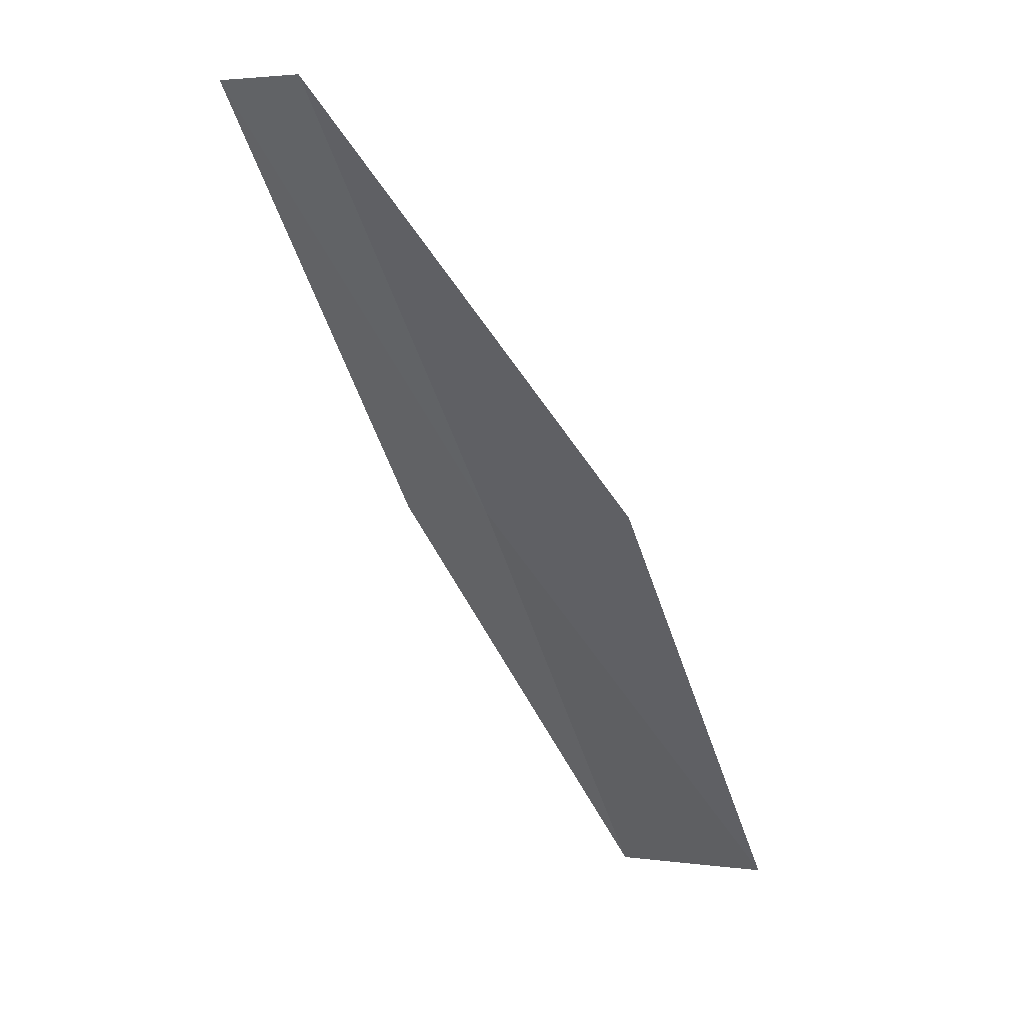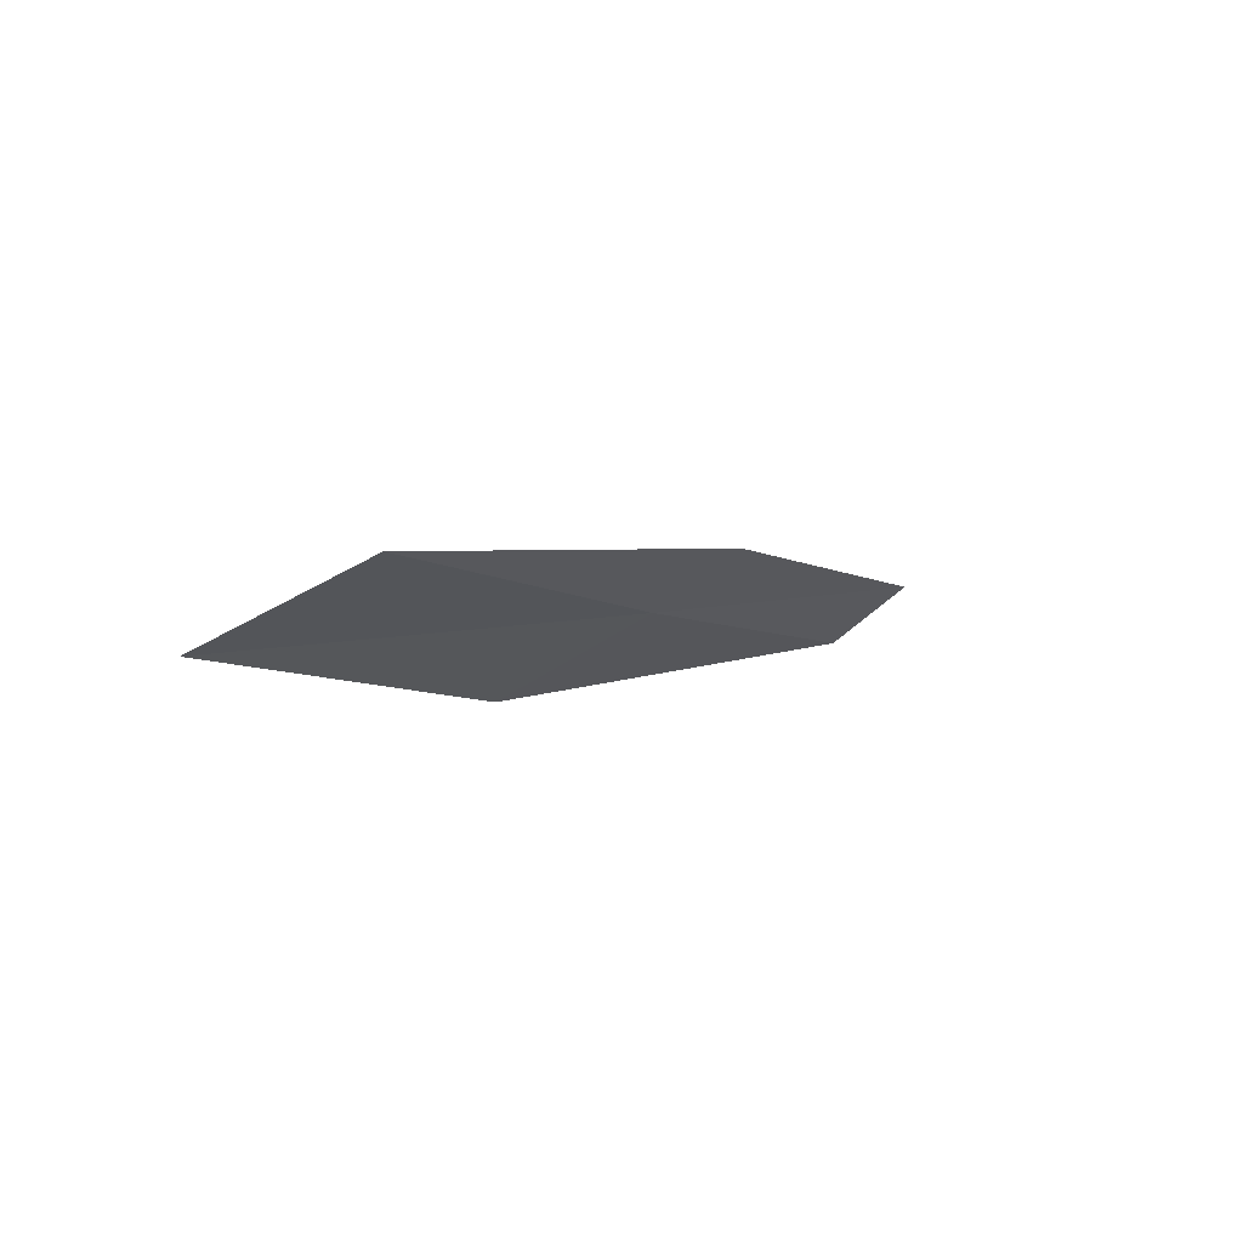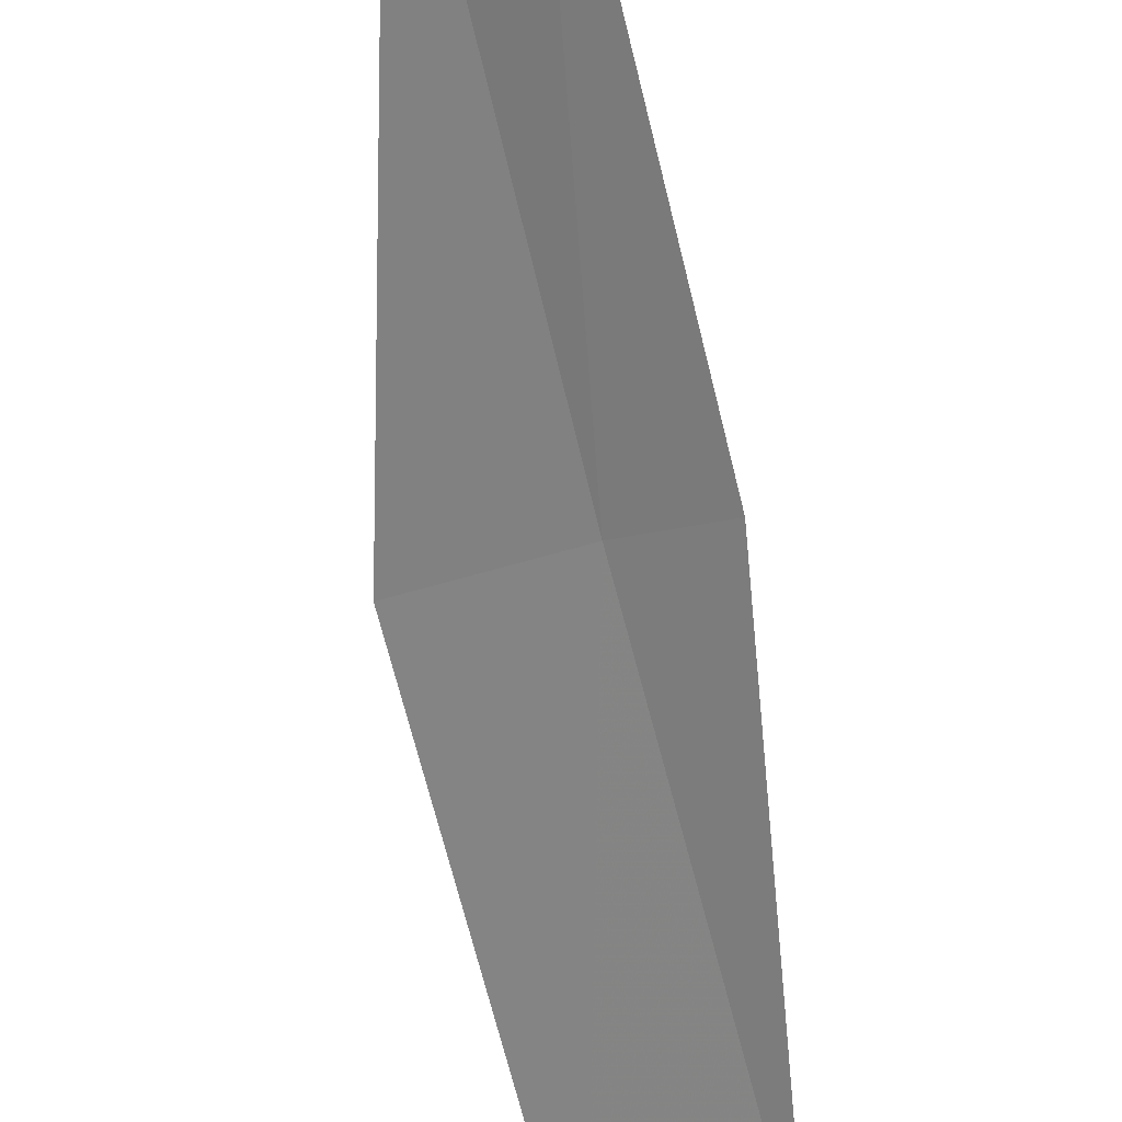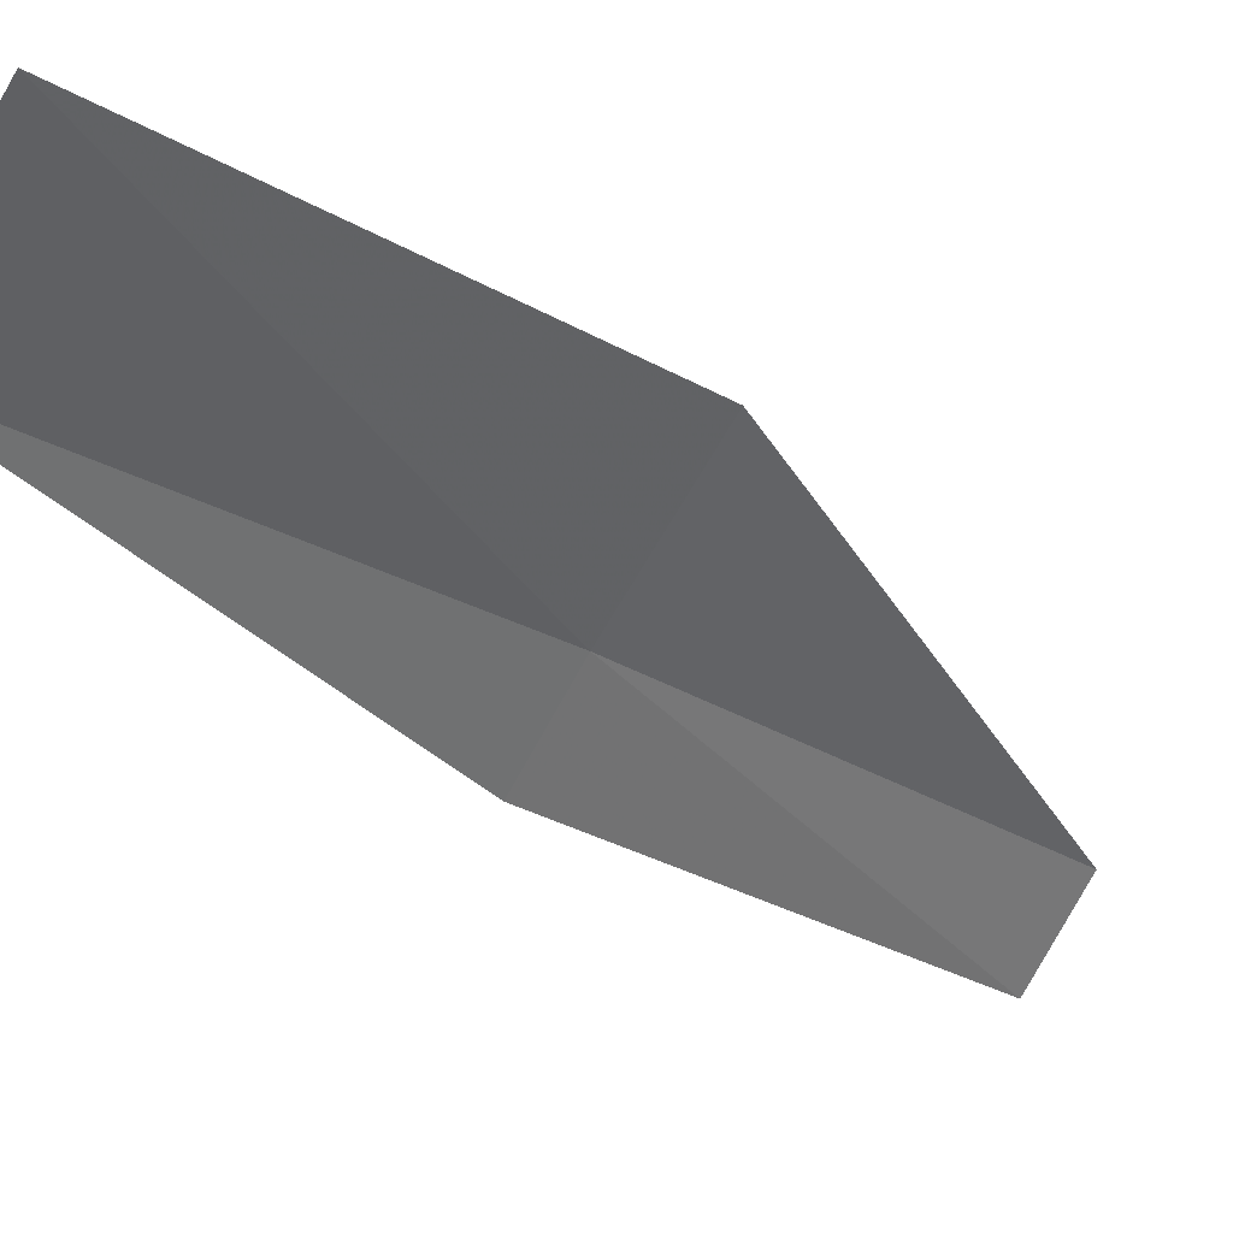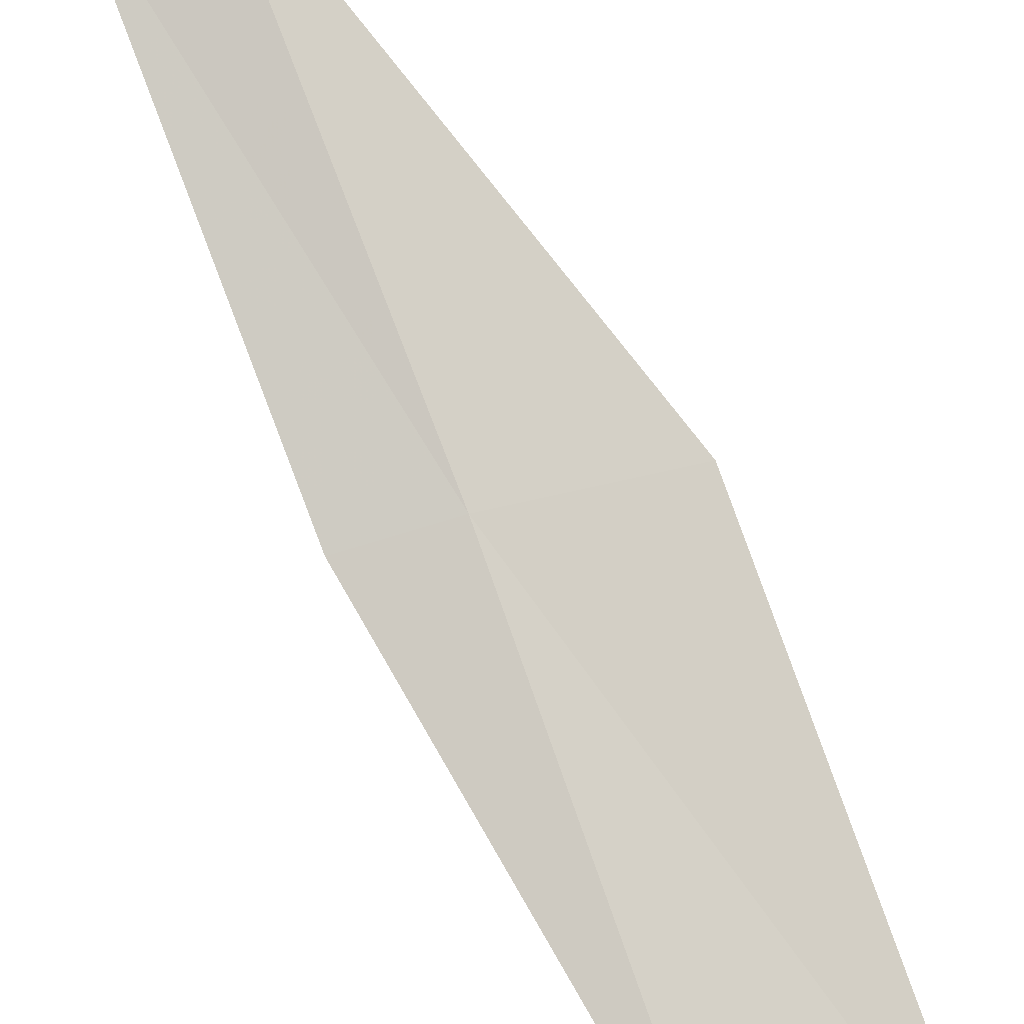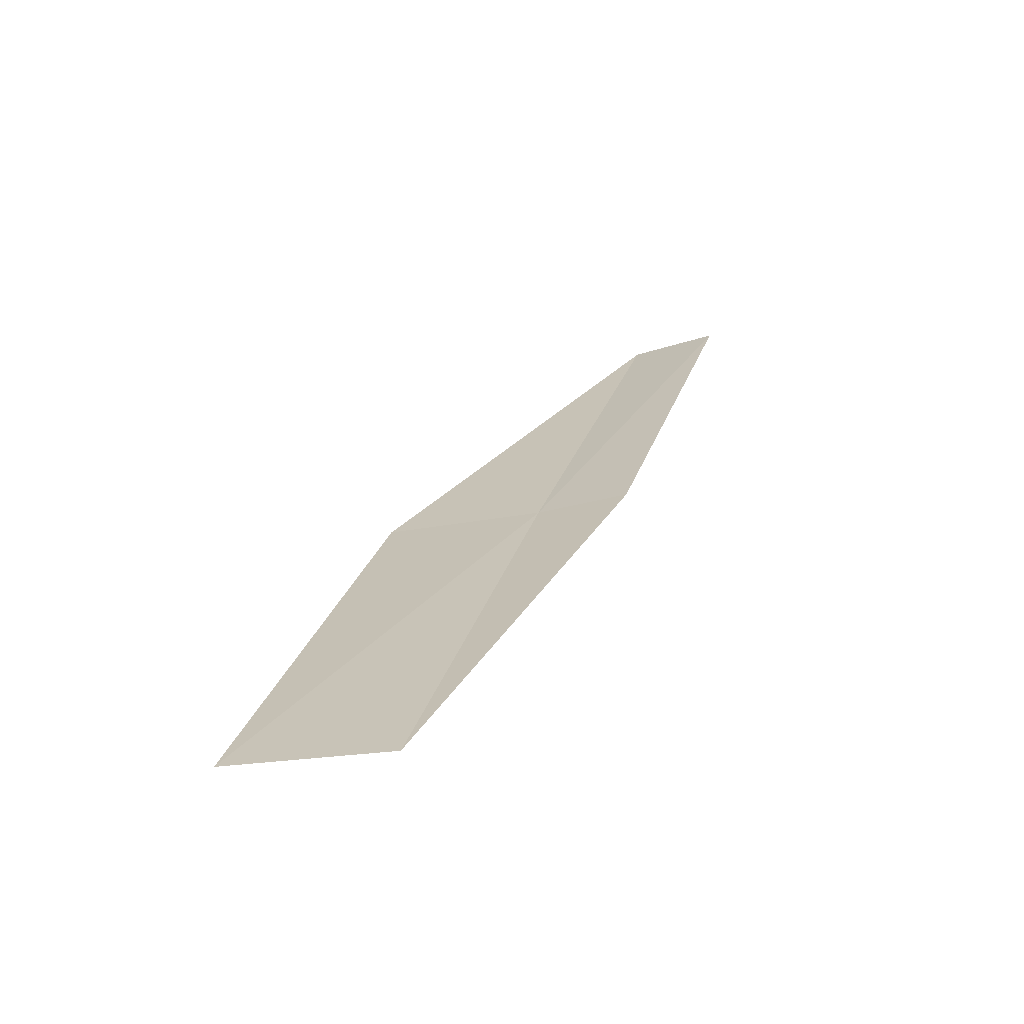
<metadata>
{"format":"obj","ext":"obj","renderer":"f3d","projection":"perspective","resolution":1024,"background":"white","views":[{"elev":6.1,"azim":-165.7,"up":"+Z"},{"elev":-72.0,"azim":22.1,"up":"+Z"},{"elev":-42.2,"azim":30.6,"up":"+Y"},{"elev":-56.9,"azim":-120.2,"up":"+Y"},{"elev":48.2,"azim":171.4,"up":"+Y"},{"elev":-38.0,"azim":3.6,"up":"+Z"}]}
</metadata>
<code>
v -20.93 9.863 14
v -21.42 8.754 12
v -20.5 9.746 14
v -22.16 8.829 12
v -21.66 9.976 14
v -20.39 10.95 16
v -19.96 10.81 16
f 1 3 2
f 1 2 4
f 1 4 5
f 1 5 6
f 1 6 7
f 1 7 3

</code>
